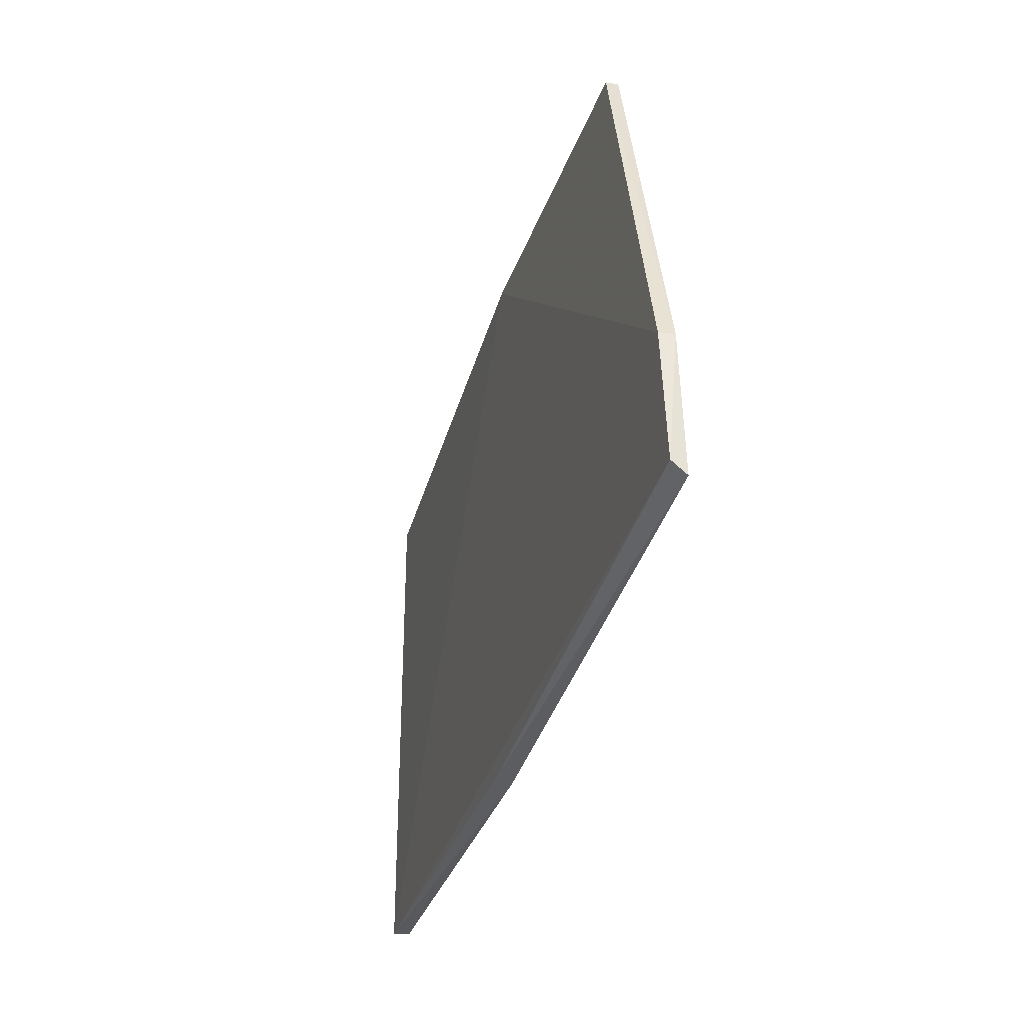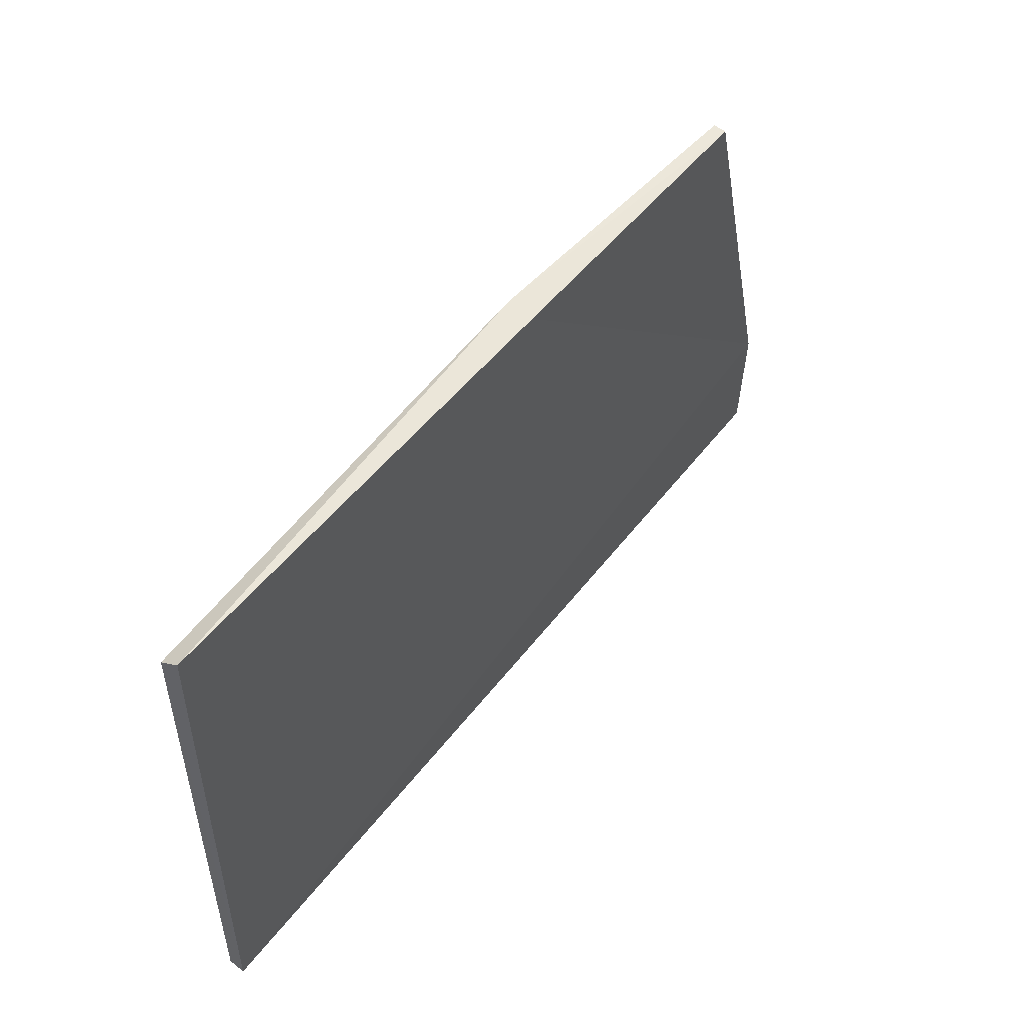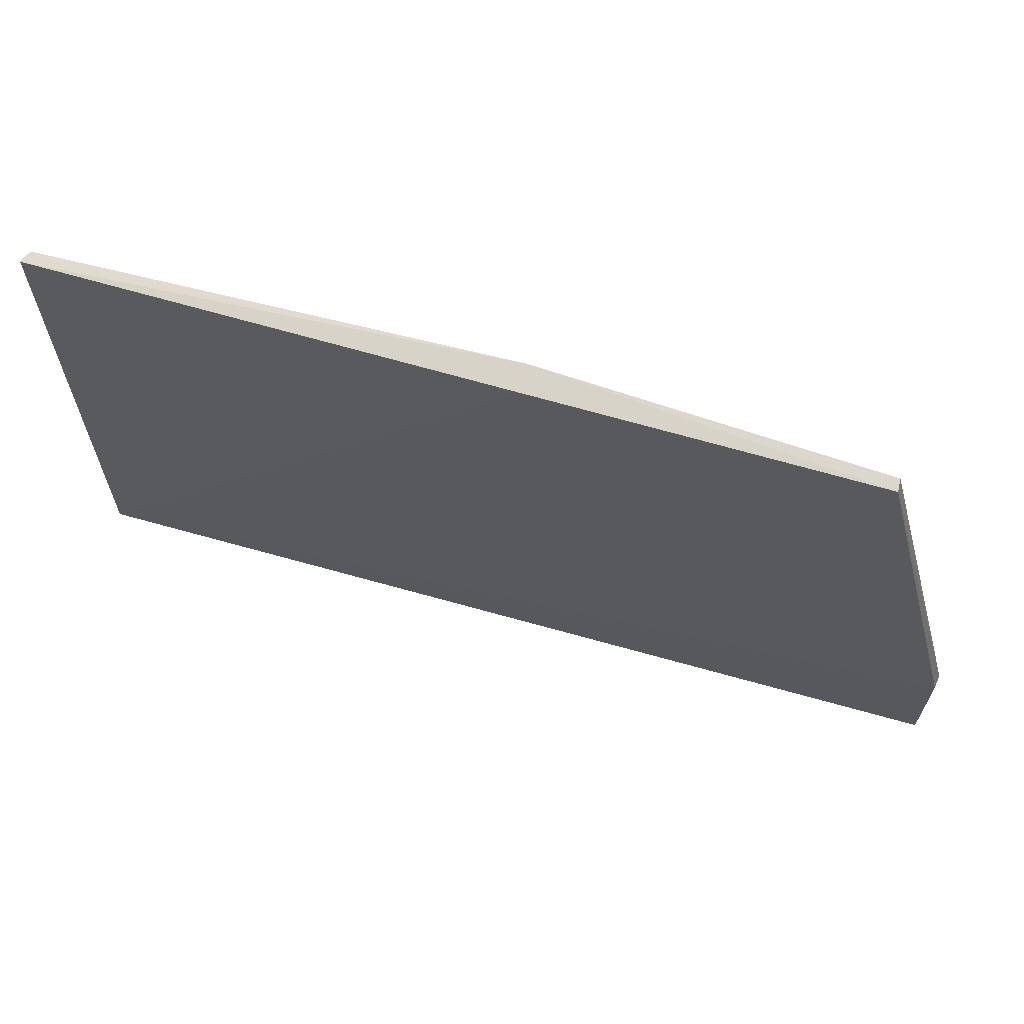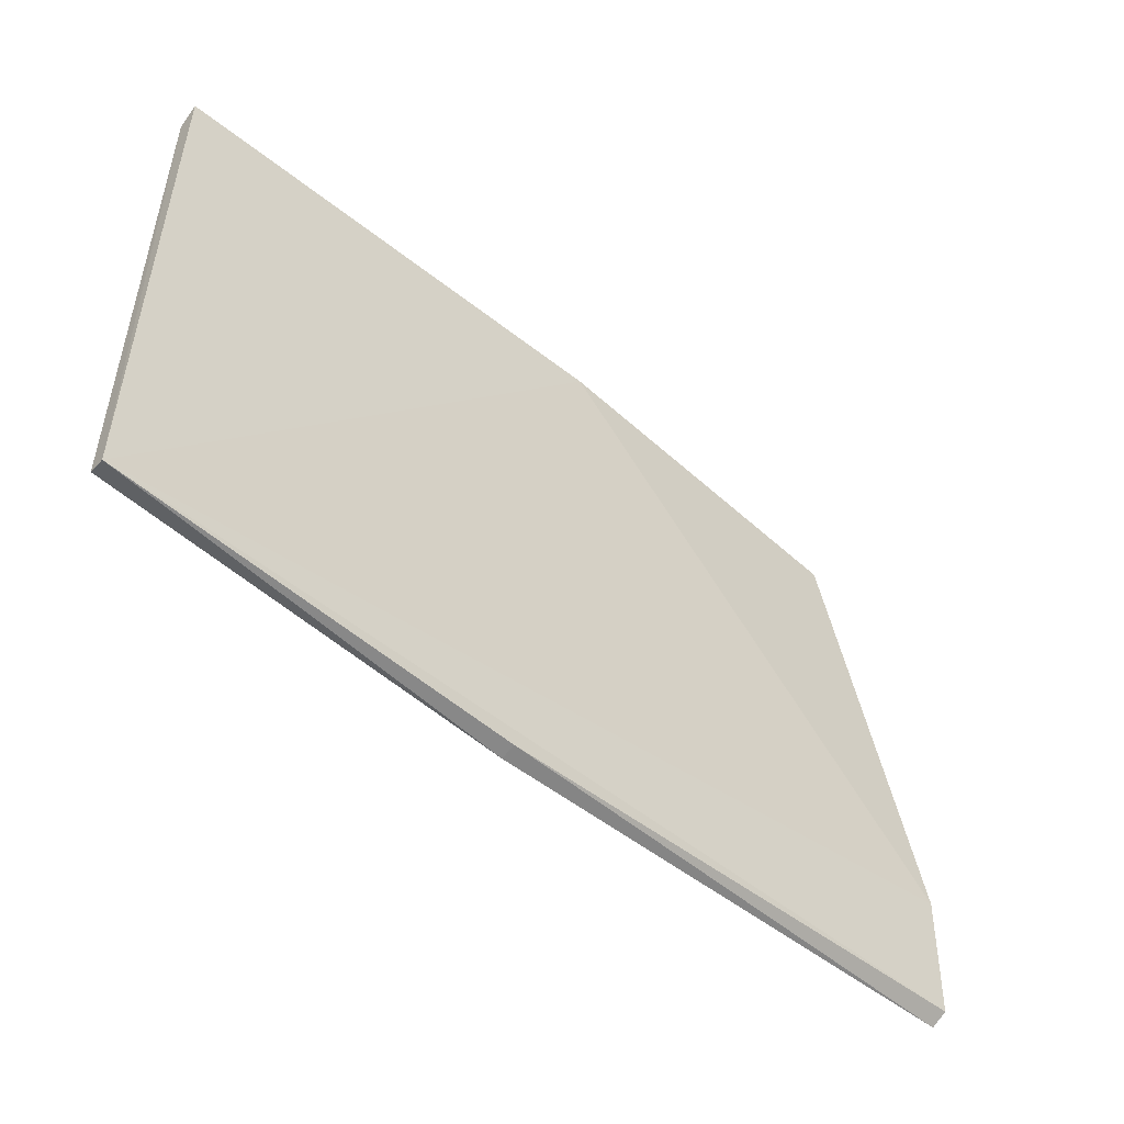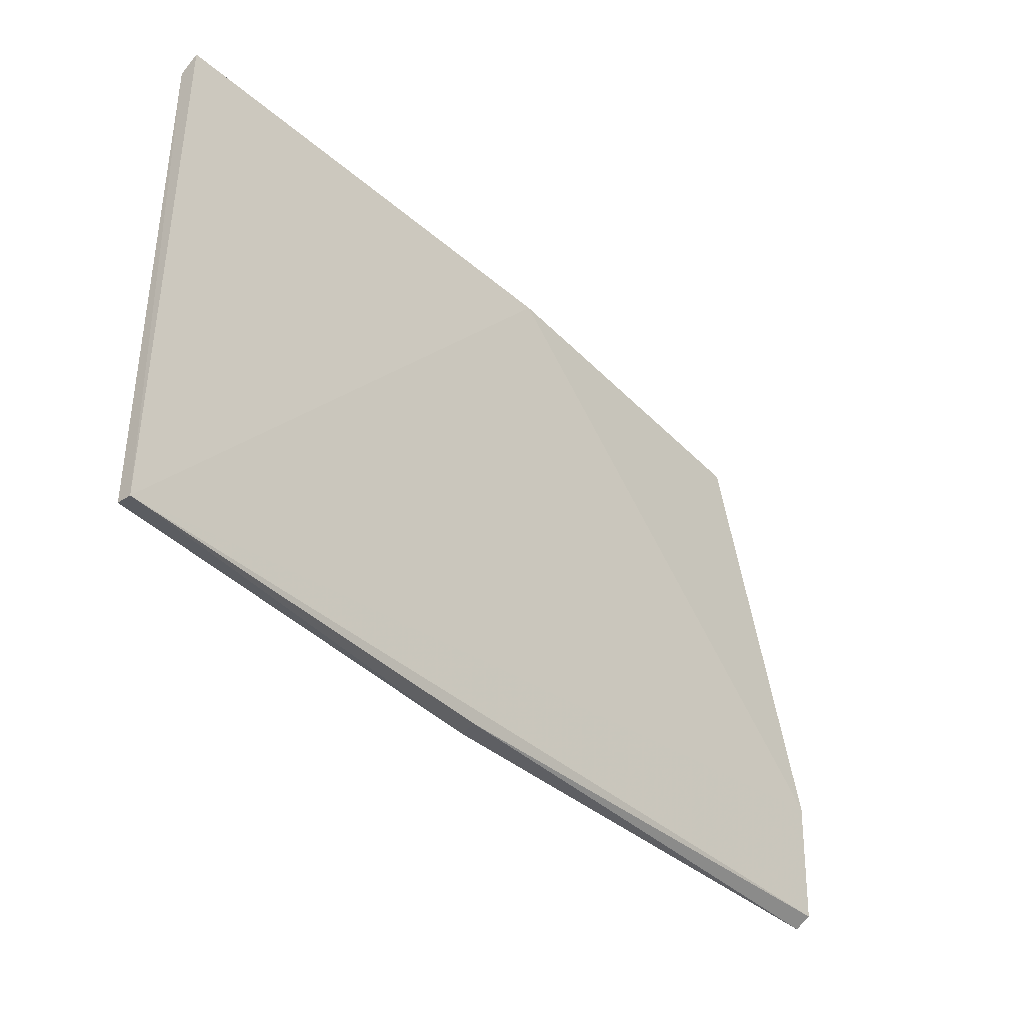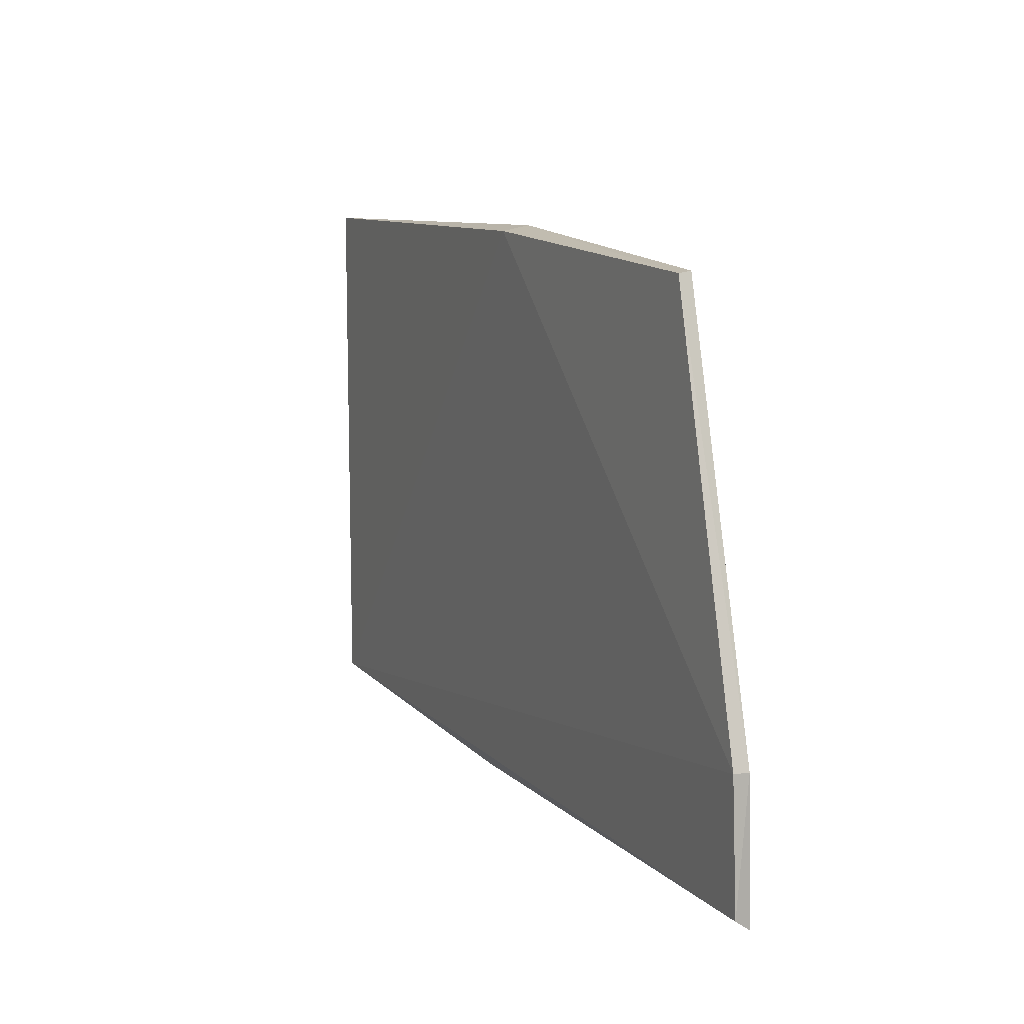
<metadata>
{"format":"obj","ext":"obj","renderer":"f3d","projection":"perspective","resolution":1024,"background":"white","views":[{"elev":-36.1,"azim":-105.3,"up":"+Z"},{"elev":51.8,"azim":126.2,"up":"+Z"},{"elev":64.6,"azim":-164.1,"up":"+Z"},{"elev":-50.2,"azim":138.8,"up":"+Z"},{"elev":-38.0,"azim":132.4,"up":"+Z"},{"elev":9.1,"azim":-113.9,"up":"+Z"}]}
</metadata>
<code>
v 0.09809 -0.09139 0.1252
v 0.09811 -0.09534 0.1227
v 0.09847 -0.09183 0.01545
v -0.08886 -0.0962 0.009035
v -0.06715 -0.09521 0.1191
v 0.09834 -0.0952 0.01579
v 0.002165 -0.09613 0.1254
v -0.08921 -0.09231 0.03687
v 0.01513 -0.09654 0.01044
v 0.002134 -0.09064 0.1243
v -0.08932 -0.09315 0.01116
v -0.08961 -0.09521 0.0369
v -0.06733 -0.09266 0.1188
v 0.01505 -0.09338 0.01122
f 1 2 3
f 6 3 2
f 7 2 1
f 7 5 4
f 9 3 6
f 9 7 4
f 9 6 2
f 9 2 7
f 10 7 1
f 10 1 3
f 10 3 8
f 11 8 3
f 12 4 5
f 12 11 4
f 12 8 11
f 13 5 7
f 13 7 10
f 13 10 8
f 13 12 5
f 13 8 12
f 14 9 4
f 14 4 11
f 14 11 3
f 14 3 9

</code>
